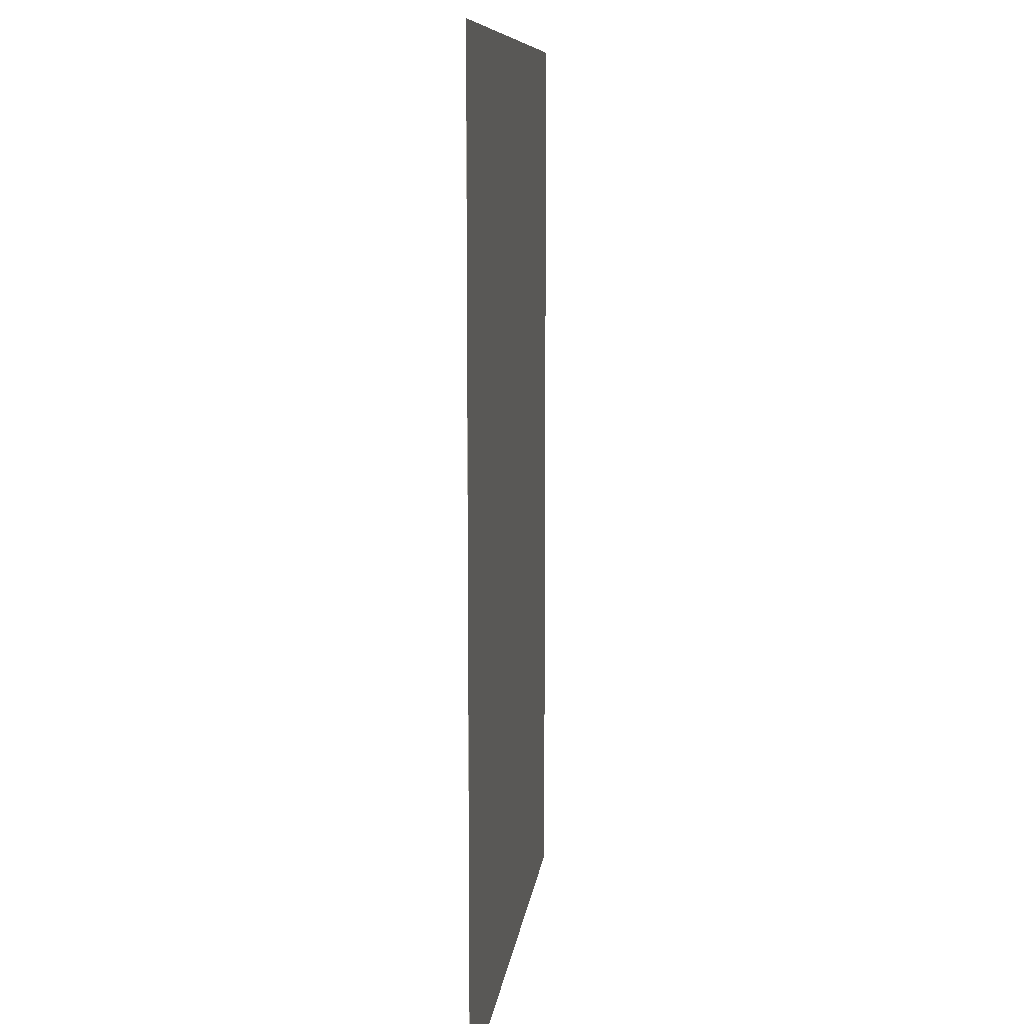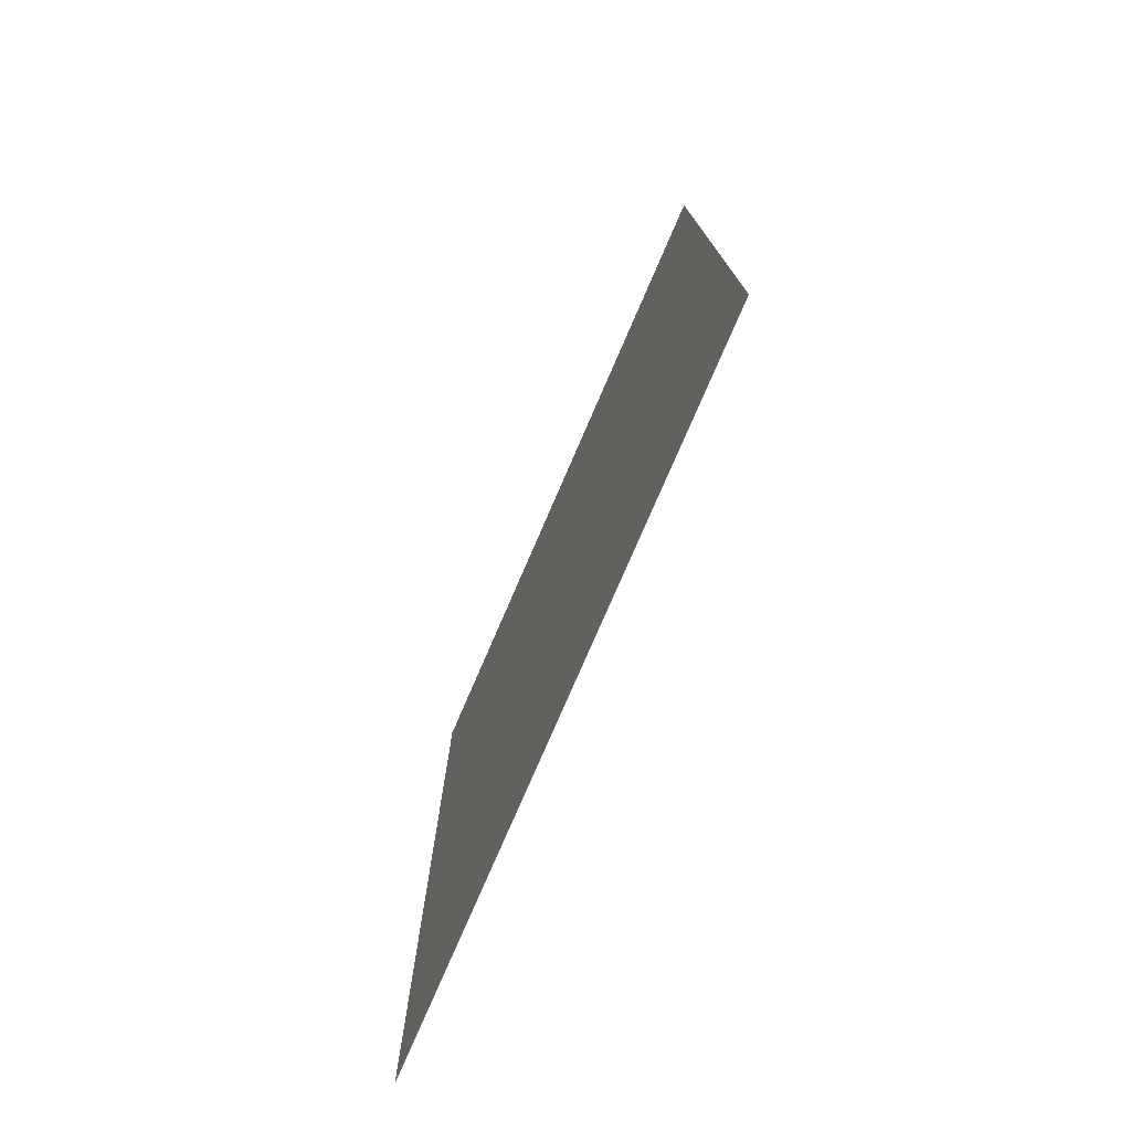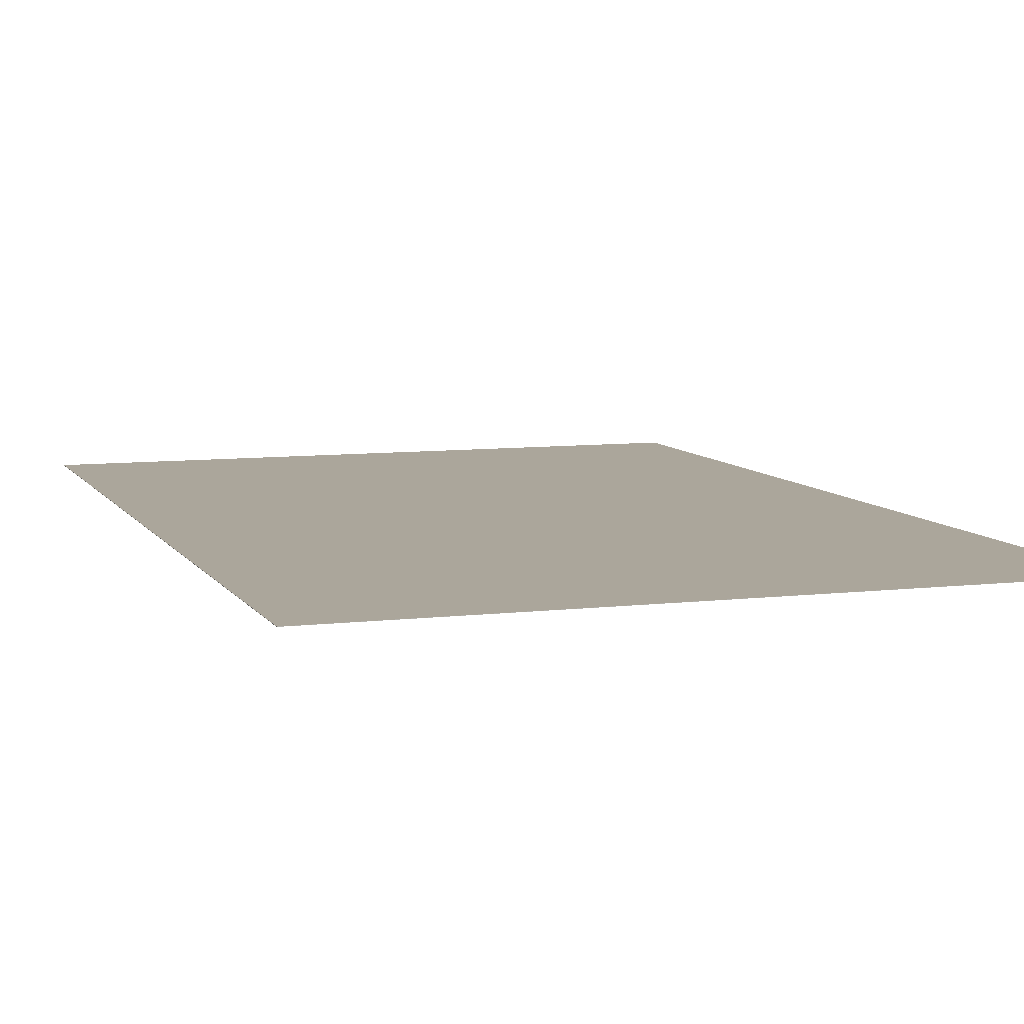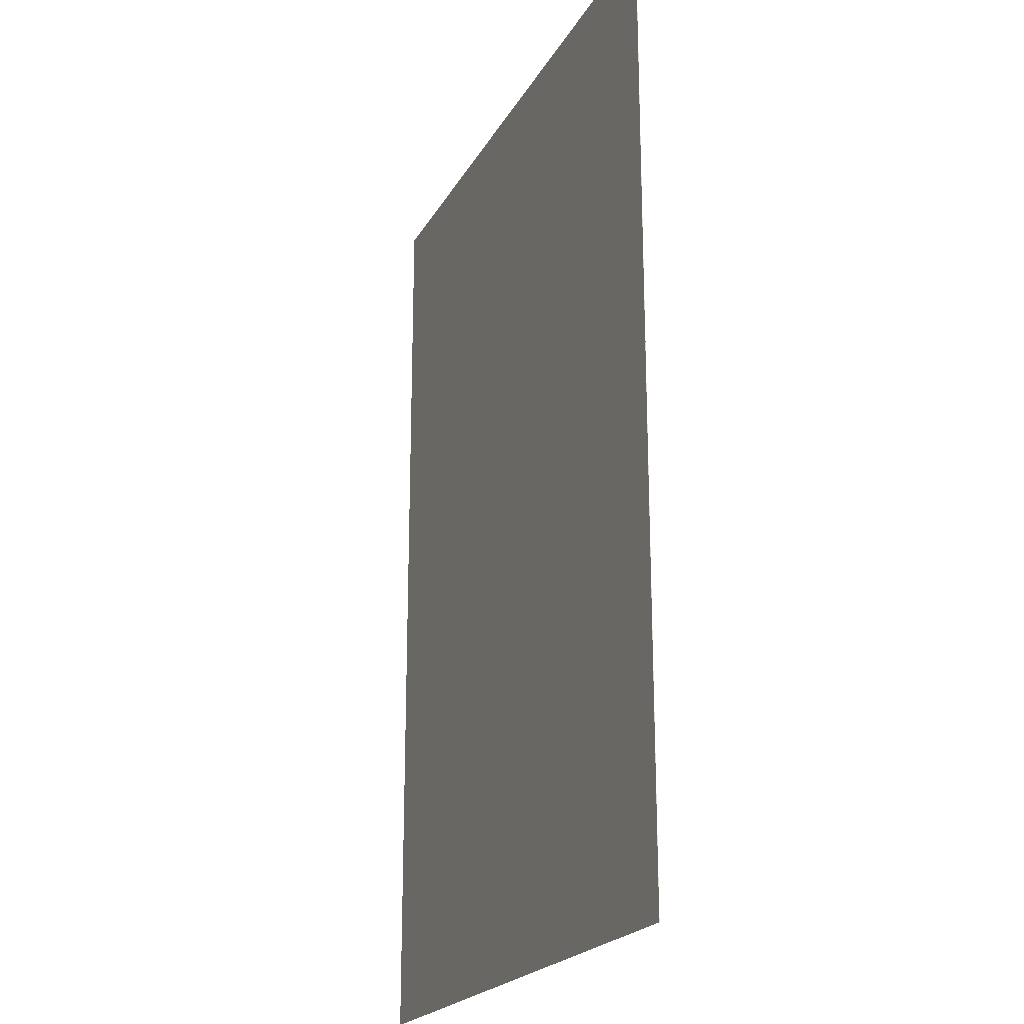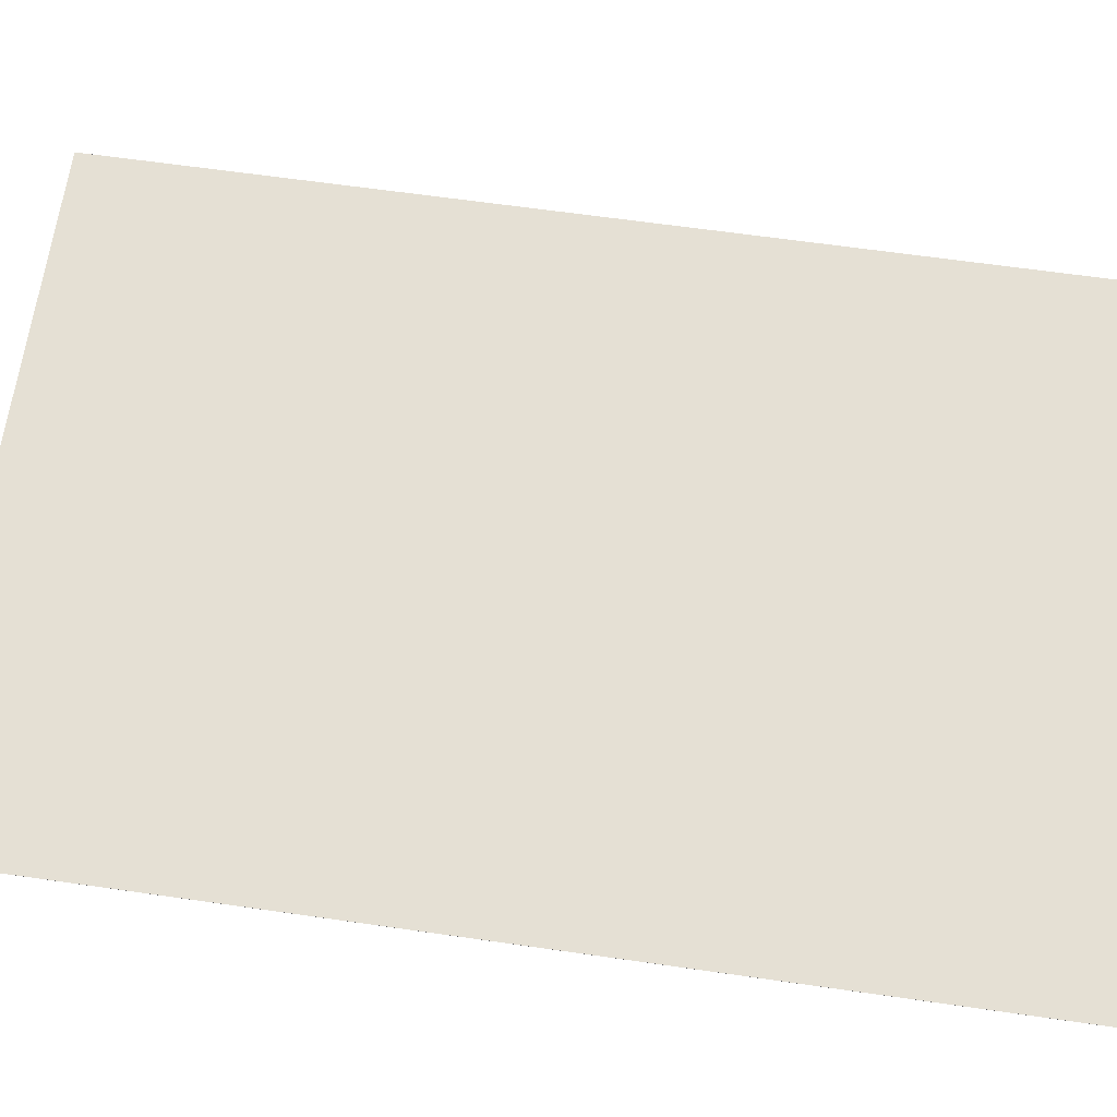
<metadata>
{"format":"obj","ext":"obj","renderer":"f3d","projection":"perspective","resolution":1024,"background":"white","views":[{"elev":9.4,"azim":-83.2,"up":"+Z"},{"elev":-77.7,"azim":-113.4,"up":"+Z"},{"elev":8.0,"azim":161.4,"up":"+Y"},{"elev":-21.0,"azim":-111.6,"up":"+Z"},{"elev":65.8,"azim":-81.9,"up":"+Y"}]}
</metadata>
<code>
o papper_solo_fax_F.02
v -0.1439 0.1127 0.2002
v -0.1439 0.1127 -0.2182
v 0.1439 0.1127 0.2002
v 0.1439 0.1127 -0.2182
v -0.1439 0.1126 0.2002
v -0.1439 0.1126 -0.2182
v 0.1439 0.1126 0.2002
v 0.1439 0.1126 -0.2182
f 8 7 5 6
f 1 2 6 5
f 2 4 8 6
f 4 3 7 8
f 3 1 5 7
f 4 2 1 3

</code>
